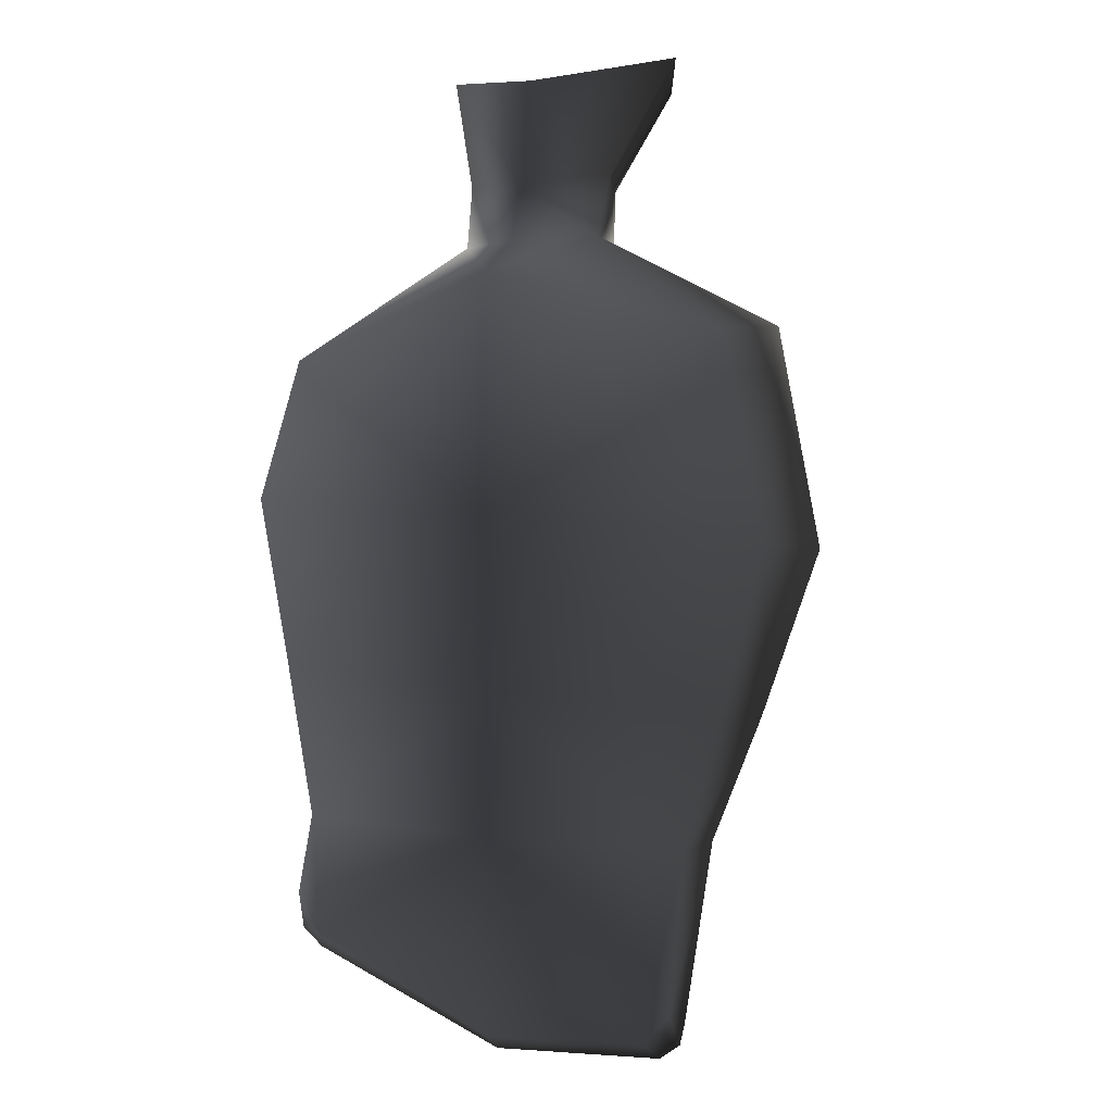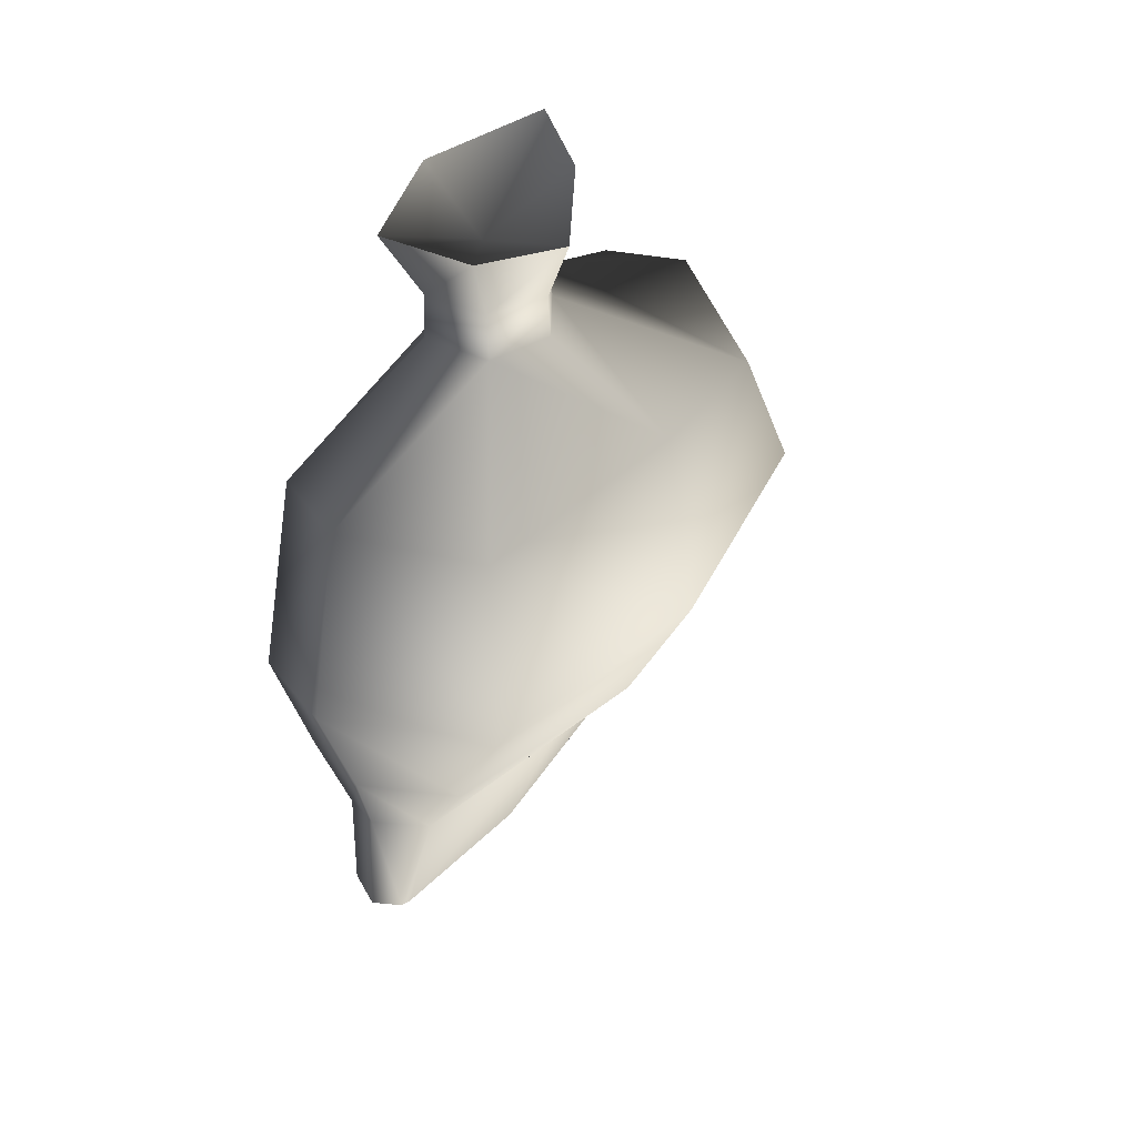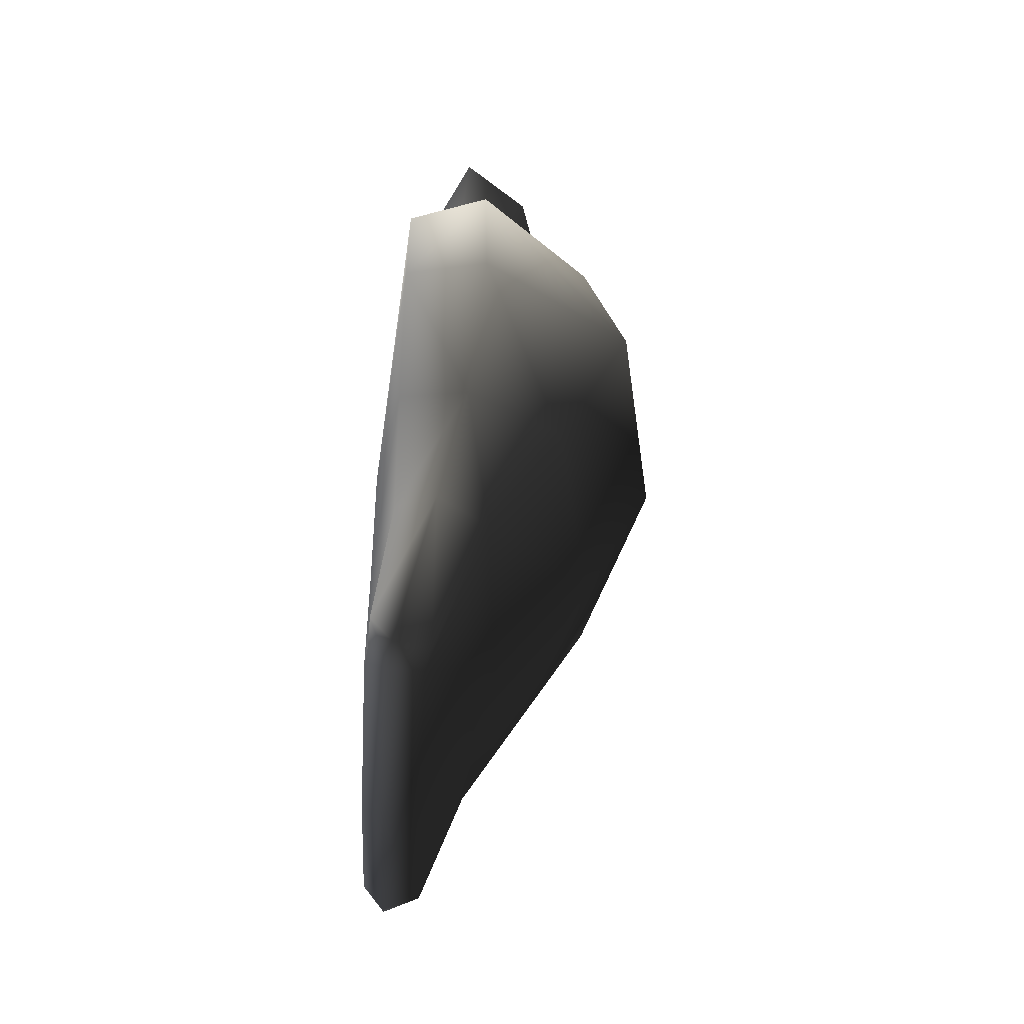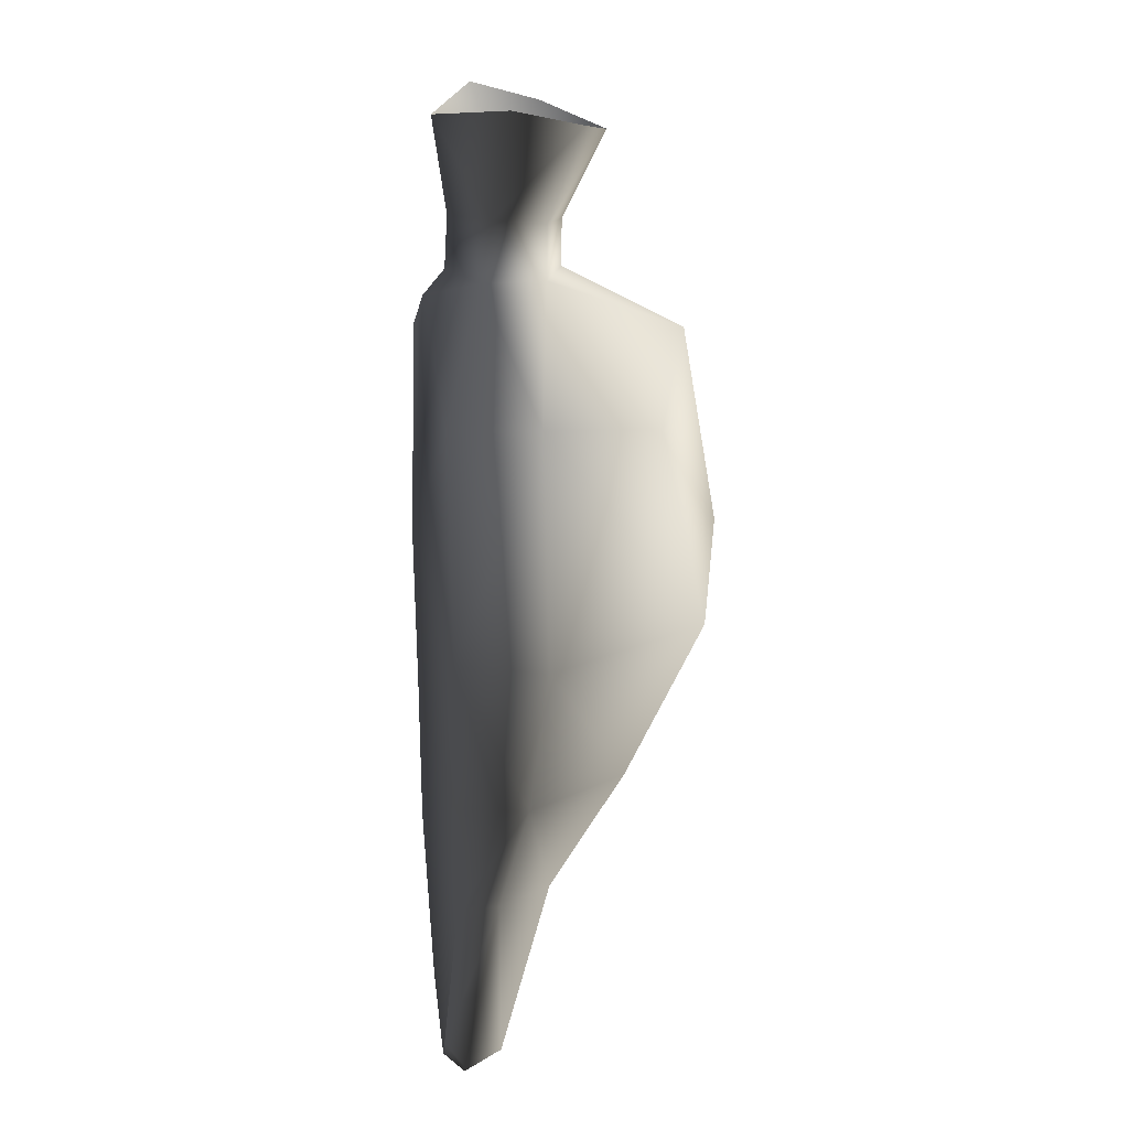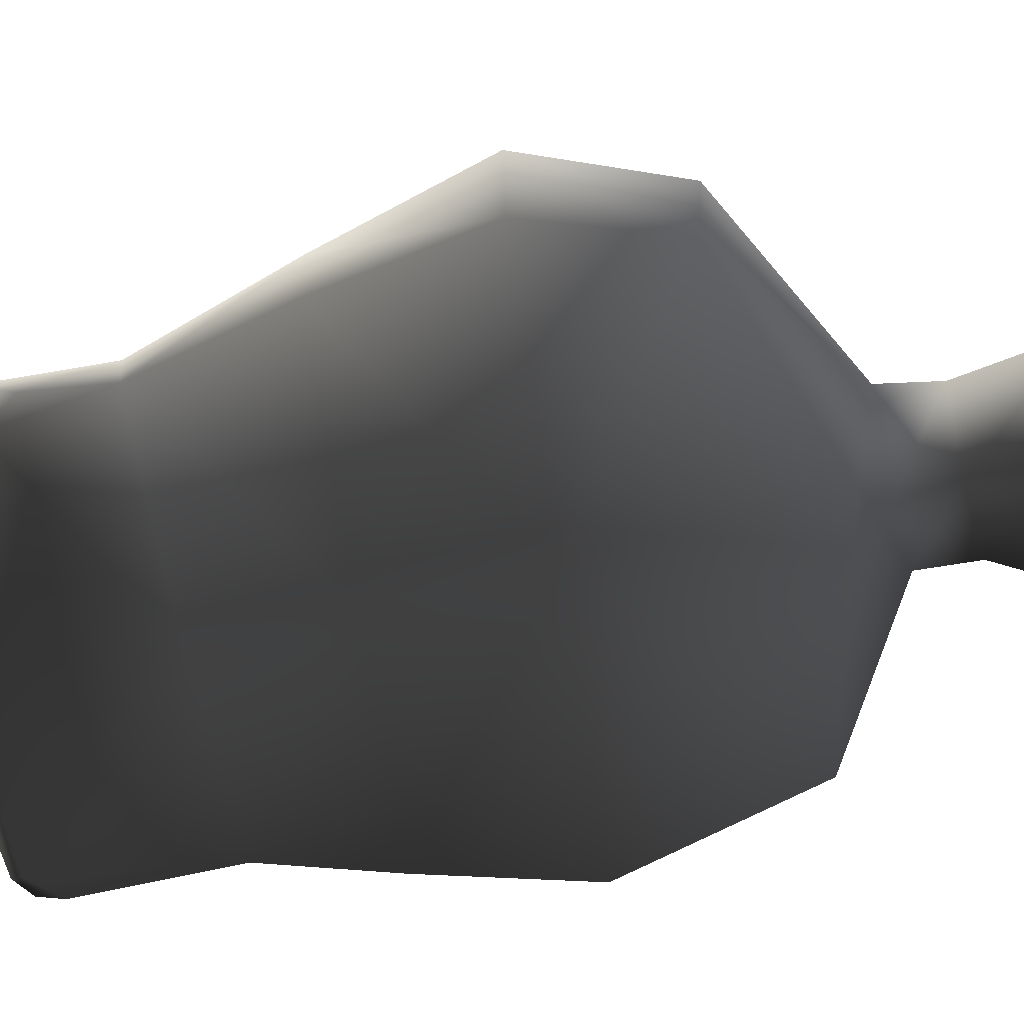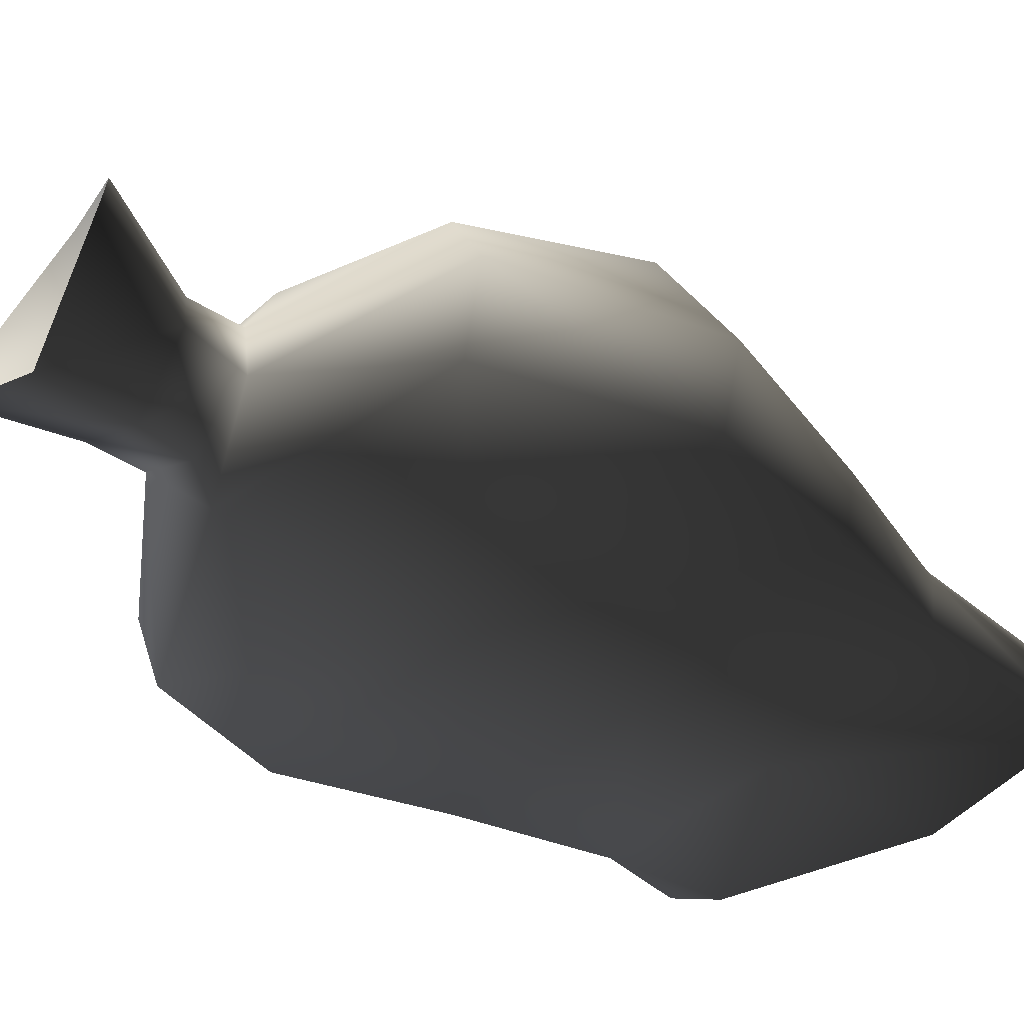
<metadata>
{"format":"obj","ext":"obj","renderer":"f3d","projection":"perspective","resolution":1024,"background":"white","views":[{"elev":1.0,"azim":-151.2,"up":"+Y"},{"elev":45.4,"azim":-50.9,"up":"+Y"},{"elev":-52.3,"azim":-94.8,"up":"+Y"},{"elev":19.8,"azim":-97.1,"up":"+Y"},{"elev":-71.9,"azim":103.2,"up":"+Z"},{"elev":-41.0,"azim":-125.8,"up":"+Z"}]}
</metadata>
<code>
v -0.3529 -0.9379 -0.02093
v 0.008468 -0.957 -0.01458
v -7.869e-05 -0.5585 -0.03328
v -7.847e-05 -0.9957 0.02765
v -0.3692 -0.9732 0.0213
v 0.4169 -0.7907 -0.004053
v 0.4388 -0.8308 0.03818
v 0.4441 -0.5464 0.009392
v 0.001662 -0.2659 -0.03519
v 0.5115 -0.2298 0.01834
v -0.0008127 0.08774 -0.04023
v -0.508 -0.3023 0.003782
v -0.6002 0.03034 -0.001308
v -0.4963 0.4462 -0.001308
v -0.5555 0.4571 0.1686
v -0.6433 0.02218 0.1686
v 0.007467 0.5814 -0.007923
v -0.533 -0.3053 0.1421
v -0.428 -0.5628 0.009392
v -0.4507 -0.5509 0.09019
v -0.1961 0.6472 0.08937
v -0.03334 0.6429 0.03382
v 0.4671 0.4137 -0.001308
v 0.5682 0.122 -0.001308
v 0.6433 0.1347 0.1686
v 0.5198 0.4385 0.1686
v 0.1294 0.644 0.1256
v 0.554 -0.2198 0.1421
v 0.4611 -0.5509 0.09019
v 0.4692 -0.7106 -0.003981
v 0.4879 -0.7959 0.04105
v -0.4097 -0.8786 -0.02087
v -0.4122 -0.9428 0.02377
v -0.3503 -0.9444 0.08737
v -0.3884 -0.9156 0.09635
v -0.3828 -0.5467 0.1981
v -7.706e-05 -0.561 0.2382
v -0.4507 -0.5509 0.09019
v -0.4122 -0.9428 0.02377
v 0.0008119 -0.2568 0.439
v -0.4316 -0.2853 0.3408
v -0.0008127 0.08774 0.5927
v 0.4319 -0.2144 0.3408
v 0.4647 0.1166 0.4879
v 0.356 0.4179 0.4501
v -7.641e-05 0.5015 0.5205
v 0.6433 0.1347 0.1686
v 0.5198 0.4385 0.1686
v 0.554 -0.2198 0.1421
v 0.3871 -0.5467 0.1981
v 0.4611 -0.5509 0.09019
v -0.3978 0.4072 0.4126
v -0.4643 0.03532 0.4879
v -0.5555 0.4571 0.1686
v -0.1651 0.6419 0.2214
v -0.1961 0.6472 0.08937
v -0.6433 0.02218 0.1686
v -0.533 -0.3053 0.1421
v 0.05563 0.6429 0.1919
v -0.03821 0.6427 0.2654
v 0.4685 -0.7692 0.1147
v 0.4879 -0.7959 0.04105
v 0.4388 -0.8308 0.03818
v 0.4198 -0.802 0.1042
v -7.847e-05 -0.9957 0.02765
v -7.71e-05 -0.9628 0.09371
v -0.3692 -0.9732 0.0213
v 0.1294 0.644 0.1256
v -0.03334 0.6429 0.03382
v 0.1294 0.644 0.1256
v 0.1101 0.7651 0.1132
v -0.04586 0.753 0.03934
v 0.05563 0.6429 0.1919
v 0.04746 0.7532 0.1916
v -0.03821 0.6427 0.2654
v -0.04662 0.7394 0.2651
v -0.1651 0.6419 0.2214
v -0.1689 0.7529 0.2219
v -0.2132 0.7717 0.1118
v -0.1961 0.6472 0.08937
v -0.04586 0.753 0.03934
v -0.03334 0.6429 0.03382
v 0.1426 0.9822 0.1036
v -0.08799 0.9528 0.009212
v -0.08799 0.9528 0.009212
v -0.3473 0.9957 0.1364
v -0.2666 0.9536 0.2821
v 0.0709 0.9535 0.2351
v -0.08505 0.9186 0.3471
v 0.1426 0.9822 0.1036
v -0.09557 0.8461 0.1511
v -0.08799 0.9528 0.009212
v -0.3473 0.9957 0.1364
v -0.2666 0.9536 0.2821
v 0.0709 0.9535 0.2351
v -0.08505 0.9186 0.3471
g P_DS_Bag_01_604_237
f 1 3 2
f 1 2 4
f 1 4 5
f 6 4 2
f 6 2 3
f 6 7 4
f 8 6 3
f 9 8 3
f 9 10 8
f 11 10 9
f 12 11 9
f 12 13 11
f 14 11 13
f 13 15 14
f 13 16 15
f 14 17 11
f 13 18 16
f 13 12 18
f 19 18 12
f 19 12 9
f 19 20 18
f 17 14 21
f 14 15 21
f 17 21 22
f 23 11 17
f 23 24 11
f 11 24 10
f 23 25 24
f 23 26 25
f 23 27 26
f 17 27 23
f 17 22 27
f 24 25 28
f 24 28 10
f 8 10 28
f 8 28 29
f 30 8 29
f 30 29 31
f 32 20 19
f 32 33 20
f 8 30 6
f 6 30 31
f 6 31 7
f 5 33 32
f 5 32 1
f 1 32 19
f 1 19 3
f 19 9 3
f 34 36 35
f 34 37 36
f 35 36 38
f 35 38 39
f 34 35 39
f 40 36 37
f 40 41 36
f 42 41 40
f 43 42 40
f 43 44 42
f 45 42 44
f 45 46 42
f 45 44 47
f 47 44 43
f 45 47 48
f 47 43 49
f 49 43 50
f 50 40 37
f 50 43 40
f 49 50 51
f 52 42 46
f 52 53 42
f 42 53 41
f 53 52 54
f 54 52 55
f 46 55 52
f 54 55 56
f 53 54 57
f 41 53 57
f 41 57 58
f 46 45 59
f 46 59 60
f 46 60 55
f 61 51 50
f 61 62 51
f 36 41 58
f 36 58 38
f 63 62 61
f 63 61 64
f 64 65 63
f 64 66 65
f 66 64 37
f 34 65 66
f 34 66 37
f 34 67 65
f 34 39 67
f 64 50 37
f 64 61 50
f 45 68 59
f 45 48 68
f 69 71 70
f 69 72 71
f 73 70 71
f 73 71 74
f 75 73 74
f 75 74 76
f 77 75 76
f 77 76 78
f 77 78 79
f 77 79 80
f 80 79 81
f 80 81 82
f 72 83 71
f 72 84 83
f 79 85 81
f 79 86 85
f 87 79 78
f 87 86 79
f 88 76 74
f 88 89 76
f 89 78 76
f 89 87 78
f 71 88 74
f 71 83 88
f 90 92 91
f 92 93 91
f 93 94 91
f 95 90 91
f 96 95 91
f 94 96 91

</code>
